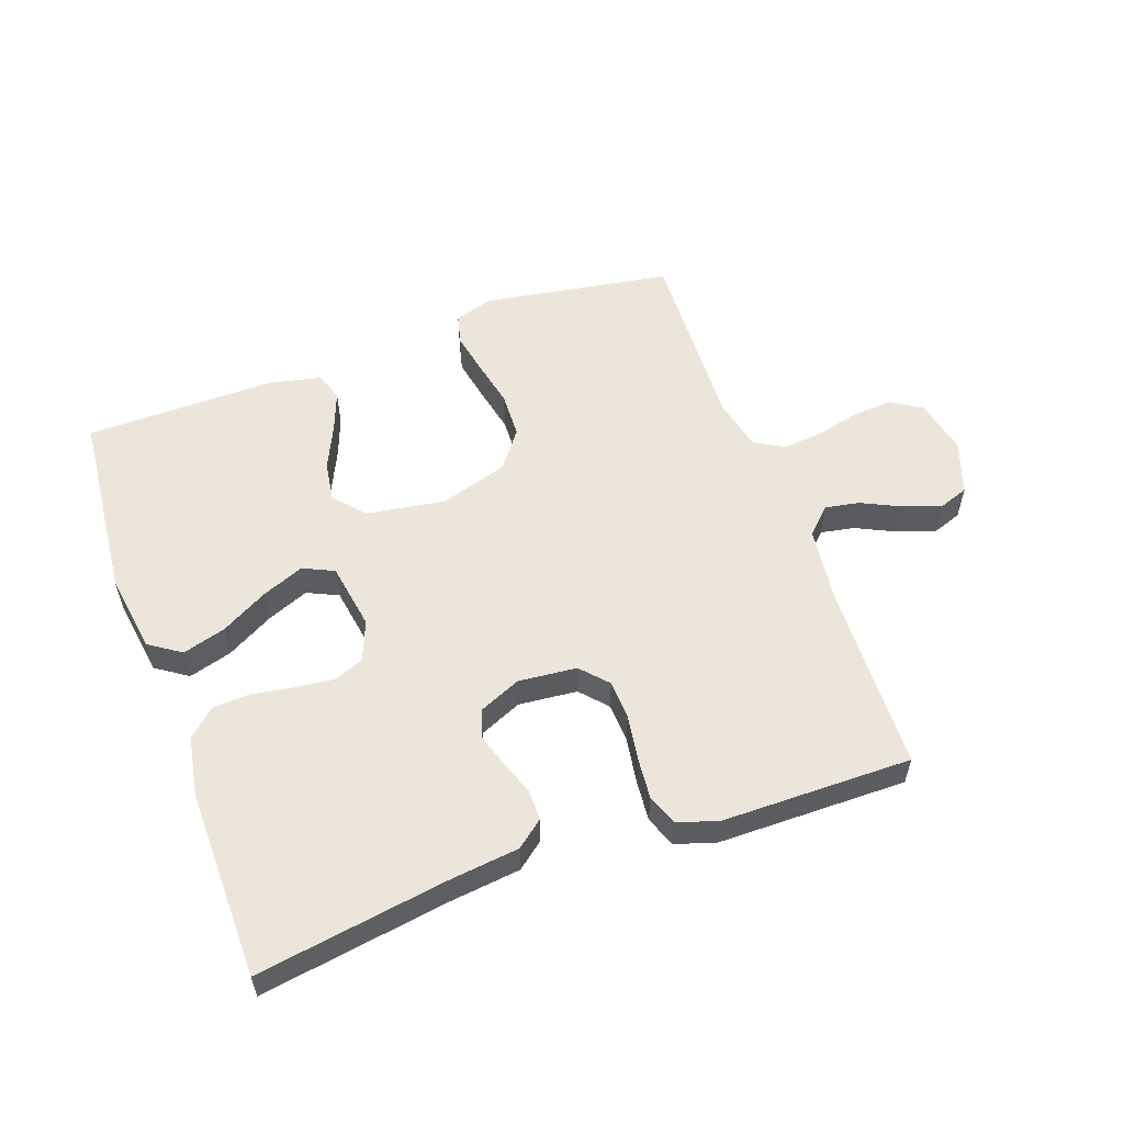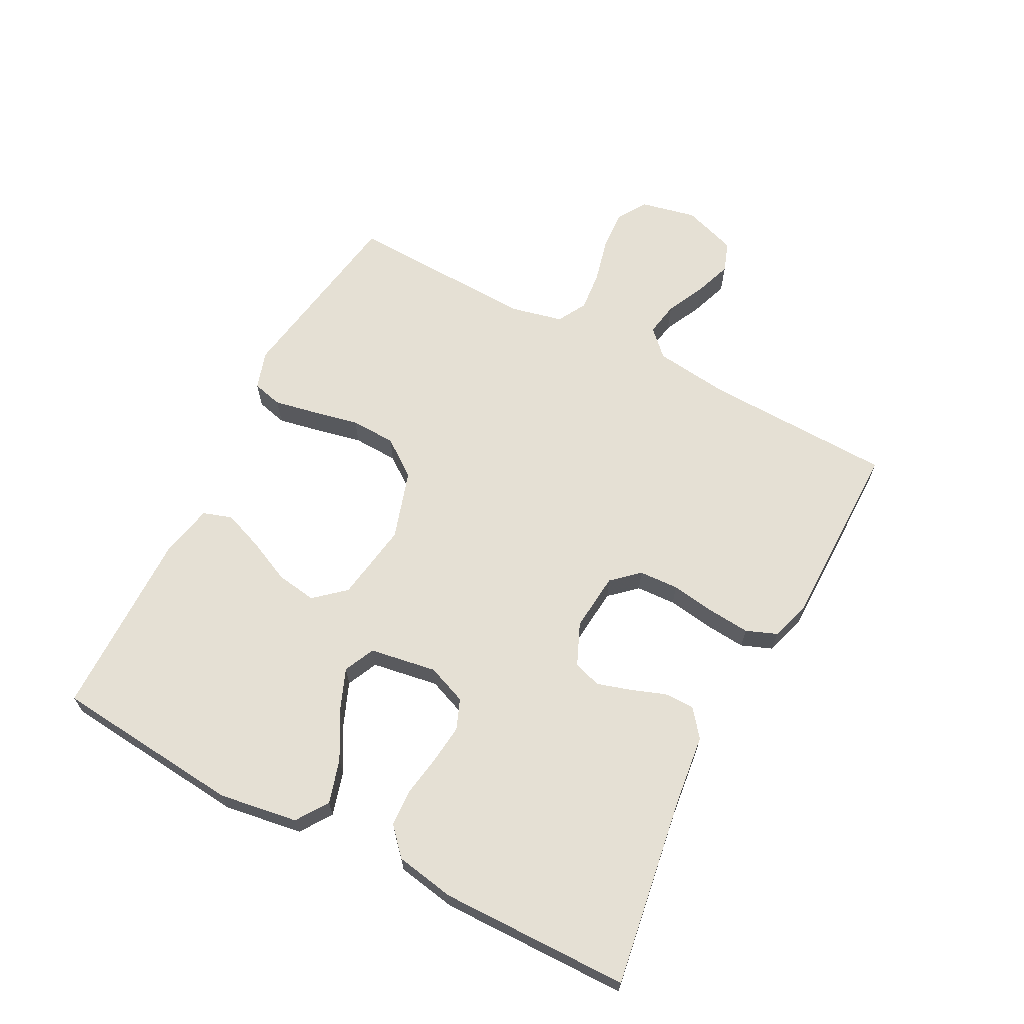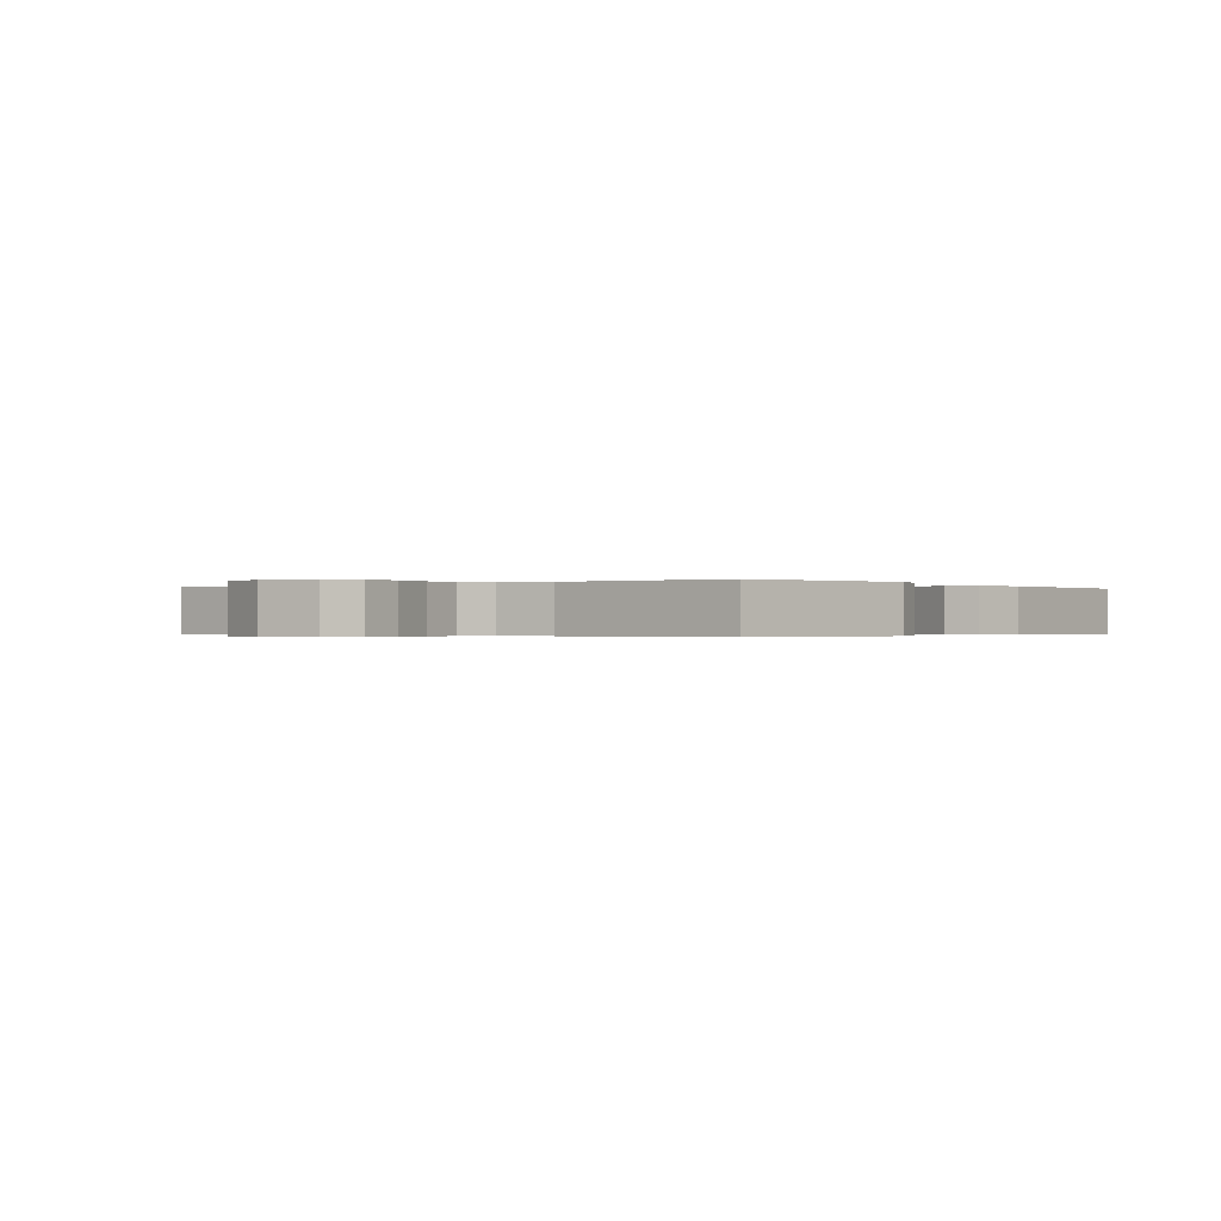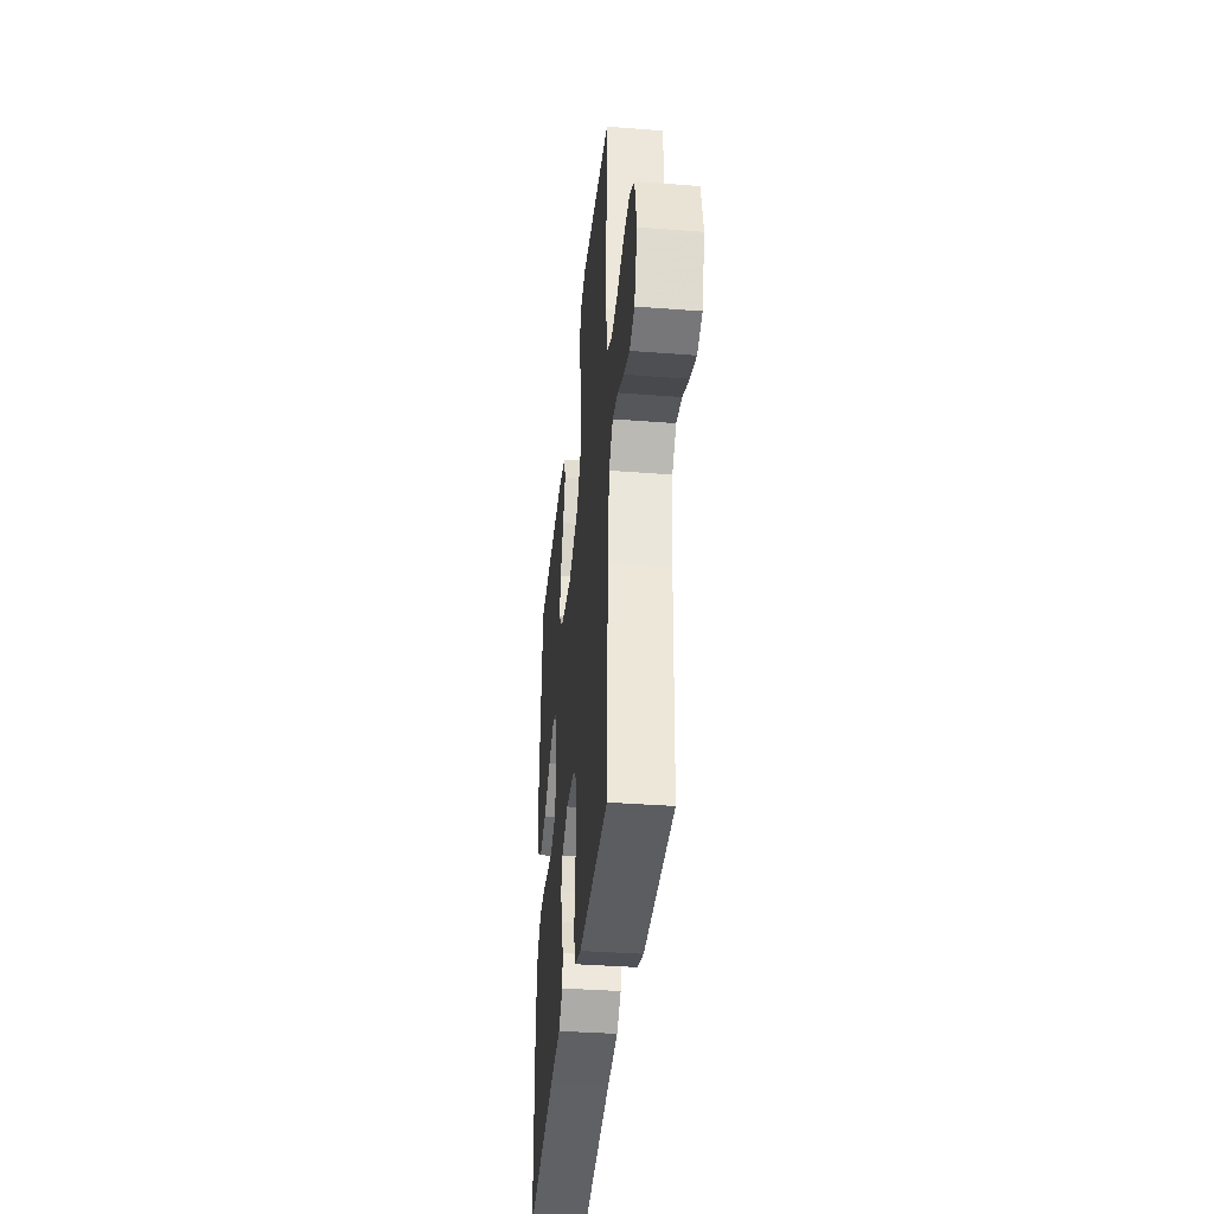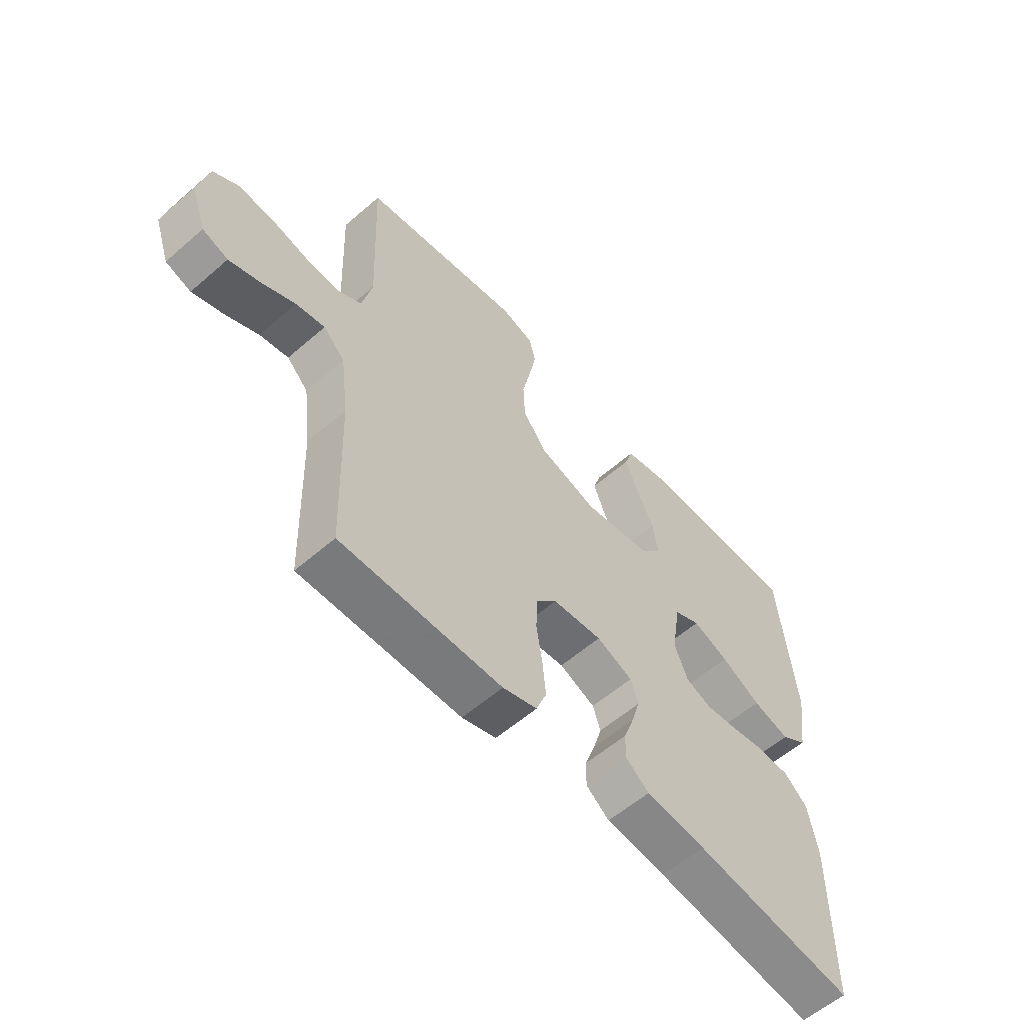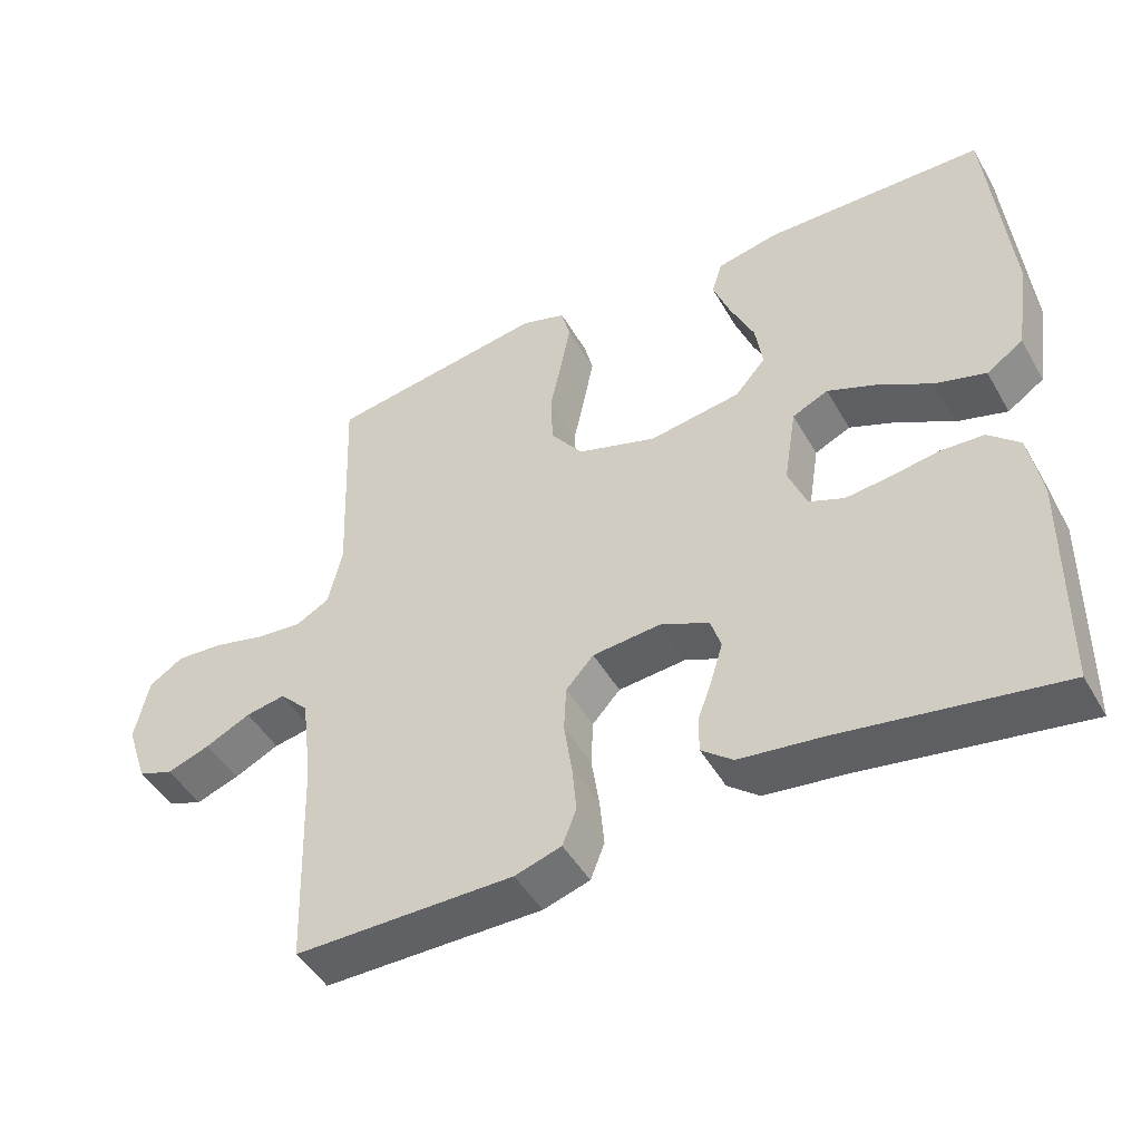
<metadata>
{"format":"obj","ext":"obj","renderer":"f3d","projection":"perspective","resolution":1024,"background":"white","views":[{"elev":56.1,"azim":160.2,"up":"+Y"},{"elev":65.6,"azim":117.5,"up":"+Y"},{"elev":-0.3,"azim":-52.1,"up":"+Y"},{"elev":-37.6,"azim":-95.6,"up":"+Z"},{"elev":-58.2,"azim":-48.1,"up":"+Z"},{"elev":-46.7,"azim":28.5,"up":"+Z"}]}
</metadata>
<code>
v 0.5 0.07 0.5
v 0.529 0.07 0.2
v 0.51 0.07 0.075
v 0.46 0.07 0.041
v 0.391 0.07 0.061
v 0.317 0.07 0.102
v 0.25 0.07 0.129
v 0.201 0.07 0.106
v 0.184 0.07 0
v 0.209 0.07 -0.063
v 0.257 0.07 -0.082
v 0.319 0.07 -0.075
v 0.384 0.07 -0.064
v 0.443 0.07 -0.067
v 0.486 0.07 -0.106
v 0.503 0.07 -0.2
v 0.5 0.07 -0.5
v 0.2 0.07 -0.454
v 0.088 0.07 -0.441
v 0.045 0.07 -0.407
v 0.045 0.07 -0.359
v 0.065 0.07 -0.304
v 0.081 0.07 -0.251
v 0.067 0.07 -0.207
v 0 0.07 -0.178
v -0.093 0.07 -0.187
v -0.131 0.07 -0.229
v -0.134 0.07 -0.292
v -0.123 0.07 -0.363
v -0.117 0.07 -0.429
v -0.136 0.07 -0.478
v -0.2 0.07 -0.498
v -0.5 0.07 -0.5
v -0.51 0.07 -0.2
v -0.525 0.07 -0.081
v -0.565 0.07 -0.041
v -0.619 0.07 -0.051
v -0.681 0.07 -0.081
v -0.74 0.07 -0.102
v -0.788 0.07 -0.085
v -0.817 0.07 0
v -0.798 0.07 0.088
v -0.751 0.07 0.118
v -0.687 0.07 0.114
v -0.617 0.07 0.097
v -0.553 0.07 0.091
v -0.507 0.07 0.117
v -0.488 0.07 0.2
v -0.5 0.07 0.5
v -0.2 0.07 0.549
v -0.139 0.07 0.53
v -0.127 0.07 0.482
v -0.14 0.07 0.415
v -0.156 0.07 0.34
v -0.153 0.07 0.268
v -0.109 0.07 0.209
v 0 0.07 0.175
v 0.125 0.07 0.195
v 0.167 0.07 0.243
v 0.157 0.07 0.307
v 0.125 0.07 0.376
v 0.101 0.07 0.439
v 0.116 0.07 0.485
v 0.2 0.07 0.503
v 0.5 0 0.5
v 0.529 0 0.2
v 0.51 0 0.075
v 0.46 0 0.041
v 0.391 0 0.061
v 0.317 0 0.102
v 0.25 0 0.129
v 0.201 0 0.106
v 0.184 0 0
v 0.209 0 -0.063
v 0.257 0 -0.082
v 0.319 0 -0.075
v 0.384 0 -0.064
v 0.443 0 -0.067
v 0.486 0 -0.106
v 0.503 0 -0.2
v 0.5 0 -0.5
v 0.2 0 -0.454
v 0.088 0 -0.441
v 0.045 0 -0.407
v 0.045 0 -0.359
v 0.065 0 -0.304
v 0.081 0 -0.251
v 0.067 0 -0.207
v 0 0 -0.178
v -0.093 0 -0.187
v -0.131 0 -0.229
v -0.134 0 -0.292
v -0.123 0 -0.363
v -0.117 0 -0.429
v -0.136 0 -0.478
v -0.2 0 -0.498
v -0.5 0 -0.5
v -0.51 0 -0.2
v -0.525 0 -0.081
v -0.565 0 -0.041
v -0.619 0 -0.051
v -0.681 0 -0.081
v -0.74 0 -0.102
v -0.788 0 -0.085
v -0.817 0 0
v -0.798 0 0.088
v -0.751 0 0.118
v -0.687 0 0.114
v -0.617 0 0.097
v -0.553 0 0.091
v -0.507 0 0.117
v -0.488 0 0.2
v -0.5 0 0.5
v -0.2 0 0.549
v -0.139 0 0.53
v -0.127 0 0.482
v -0.14 0 0.415
v -0.156 0 0.34
v -0.153 0 0.268
v -0.109 0 0.209
v 0 0 0.175
v 0.125 0 0.195
v 0.167 0 0.243
v 0.157 0 0.307
v 0.125 0 0.376
v 0.101 0 0.439
v 0.116 0 0.485
v 0.2 0 0.503
f 4 5 6
f 3 4 6
f 2 3 6
f 1 2 6
f 64 1 6
f 63 64 6
f 62 63 6
f 61 62 6
f 60 61 6
f 59 60 6 7
f 58 59 7 8
f 57 58 8 9
f 56 57 9 10
f 52 53 54
f 51 52 54
f 50 51 54
f 49 50 54
f 48 49 54
f 47 48 54 55
f 46 47 55 56
f 43 44 45
f 42 43 45
f 41 42 45
f 40 41 45
f 39 40 45
f 38 39 45
f 37 38 45
f 36 37 45 46
f 46 56 10
f 36 46 10
f 35 36 10
f 32 33 34
f 31 32 34
f 30 31 34
f 29 30 34
f 28 29 34
f 27 28 34 35
f 20 21 22
f 19 20 22
f 18 19 22
f 18 22 23
f 17 18 23
f 16 17 23
f 15 16 23
f 14 15 23
f 13 14 23
f 12 13 23
f 11 12 23 24
f 26 27 35
f 35 10 11
f 26 35 11
f 25 26 11
f 11 24 25
f 70 69 68
f 70 68 67
f 70 67 66
f 70 66 65
f 70 65 128
f 70 128 127
f 70 127 126
f 70 126 125
f 70 125 124
f 71 70 124 123
f 72 71 123 122
f 73 72 122 121
f 74 73 121 120
f 118 117 116
f 118 116 115
f 118 115 114
f 118 114 113
f 118 113 112
f 119 118 112 111
f 120 119 111 110
f 109 108 107
f 109 107 106
f 109 106 105
f 109 105 104
f 109 104 103
f 109 103 102
f 109 102 101
f 110 109 101 100
f 74 120 110
f 74 110 100
f 74 100 99
f 98 97 96
f 98 96 95
f 98 95 94
f 98 94 93
f 98 93 92
f 99 98 92 91
f 86 85 84
f 86 84 83
f 86 83 82
f 87 86 82
f 87 82 81
f 87 81 80
f 87 80 79
f 87 79 78
f 87 78 77
f 87 77 76
f 88 87 76 75
f 99 91 90
f 75 74 99
f 75 99 90
f 75 90 89
f 89 88 75
f 1 65 66 2
f 2 66 67 3
f 3 67 68 4
f 4 68 69 5
f 5 69 70 6
f 6 70 71 7
f 7 71 72 8
f 8 72 73 9
f 9 73 74 10
f 10 74 75 11
f 11 75 76 12
f 12 76 77 13
f 13 77 78 14
f 14 78 79 15
f 15 79 80 16
f 16 80 81 17
f 17 81 82 18
f 18 82 83 19
f 19 83 84 20
f 20 84 85 21
f 21 85 86 22
f 22 86 87 23
f 23 87 88 24
f 24 88 89 25
f 25 89 90 26
f 26 90 91 27
f 27 91 92 28
f 28 92 93 29
f 29 93 94 30
f 30 94 95 31
f 31 95 96 32
f 32 96 97 33
f 33 97 98 34
f 34 98 99 35
f 35 99 100 36
f 36 100 101 37
f 37 101 102 38
f 38 102 103 39
f 39 103 104 40
f 40 104 105 41
f 41 105 106 42
f 42 106 107 43
f 43 107 108 44
f 44 108 109 45
f 45 109 110 46
f 46 110 111 47
f 47 111 112 48
f 48 112 113 49
f 49 113 114 50
f 50 114 115 51
f 51 115 116 52
f 52 116 117 53
f 53 117 118 54
f 54 118 119 55
f 55 119 120 56
f 56 120 121 57
f 57 121 122 58
f 58 122 123 59
f 59 123 124 60
f 60 124 125 61
f 61 125 126 62
f 62 126 127 63
f 63 127 128 64
f 64 128 65 1

</code>
